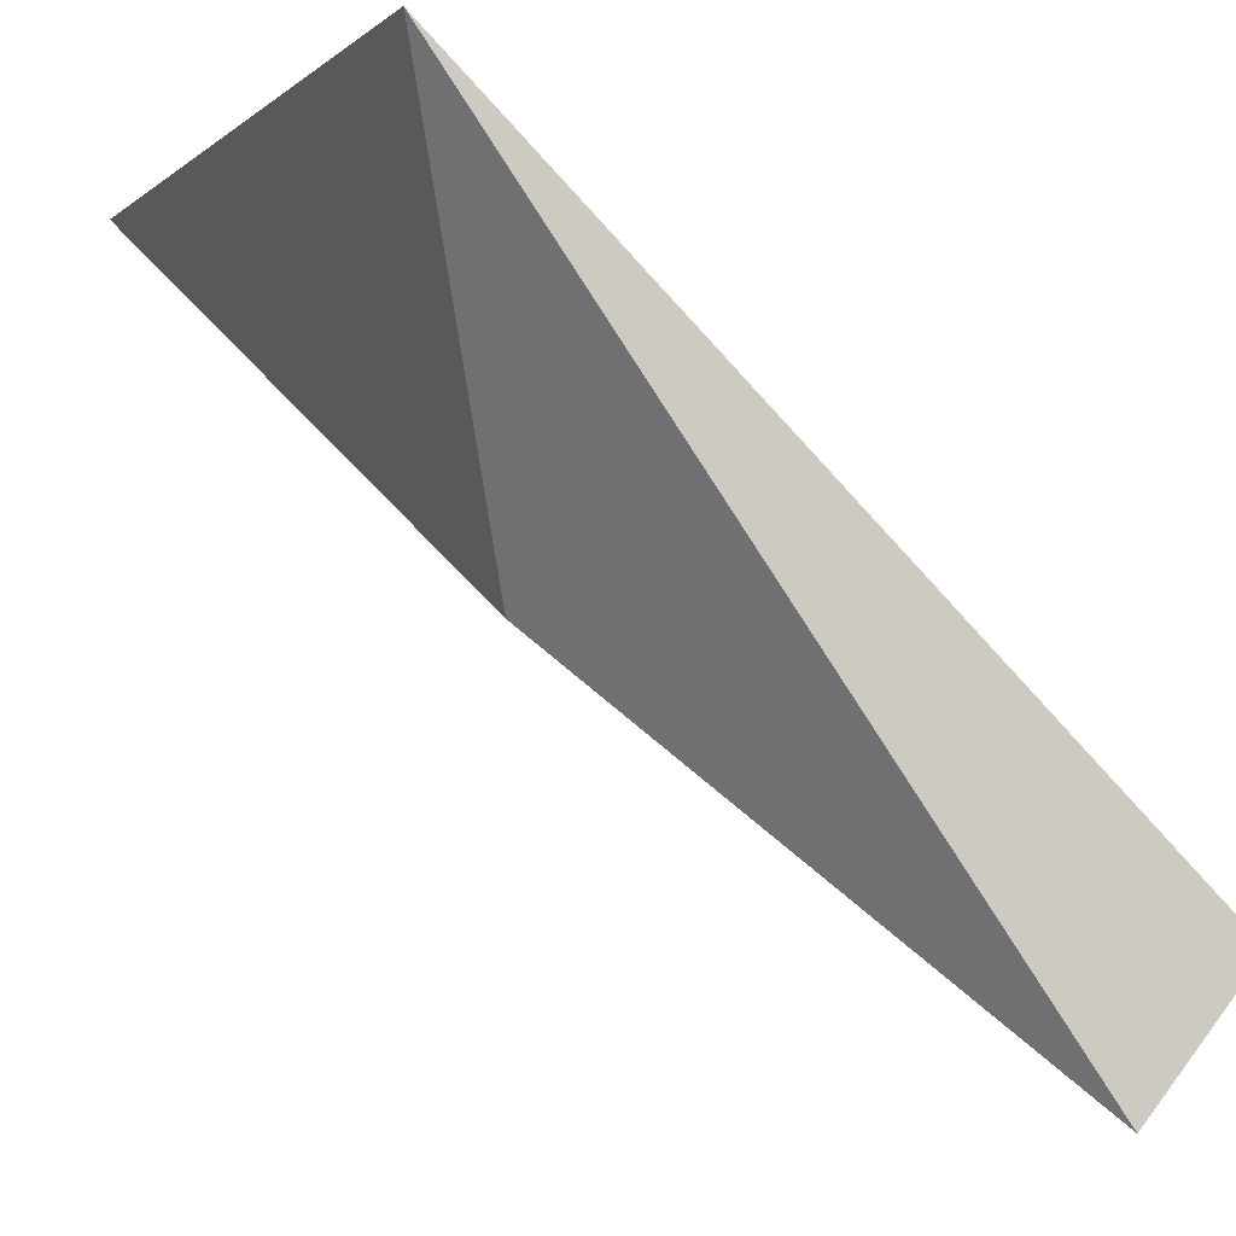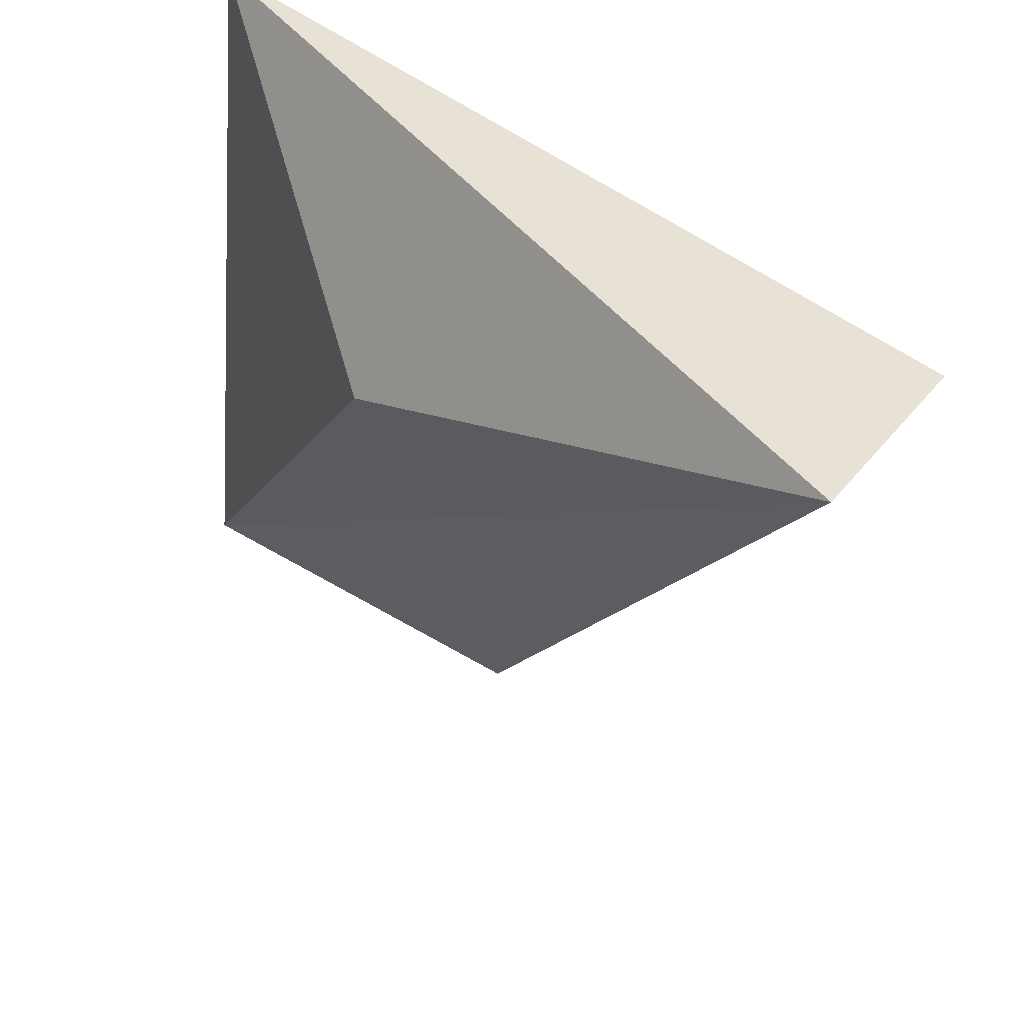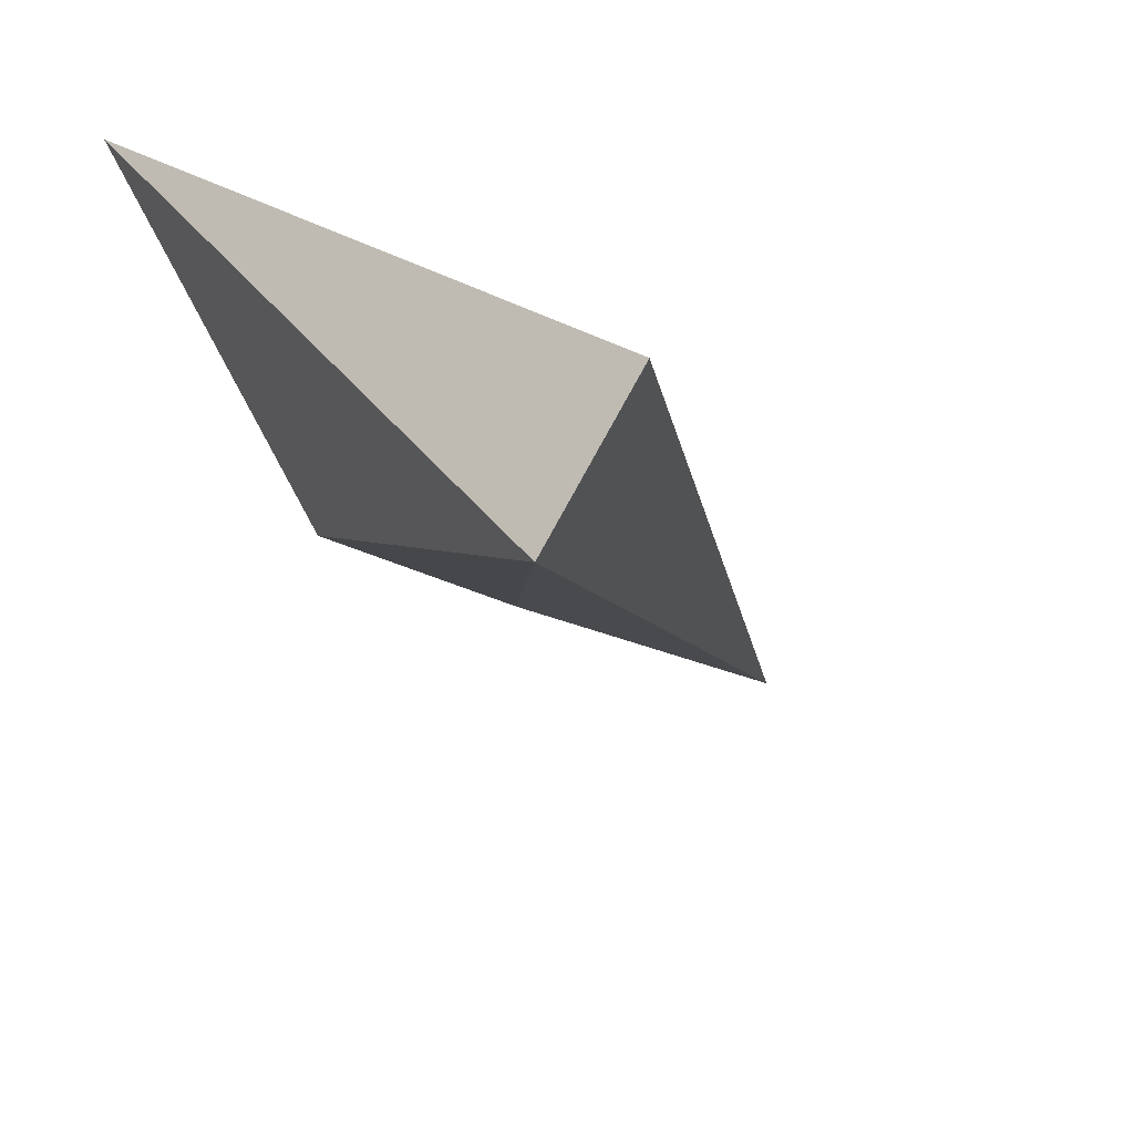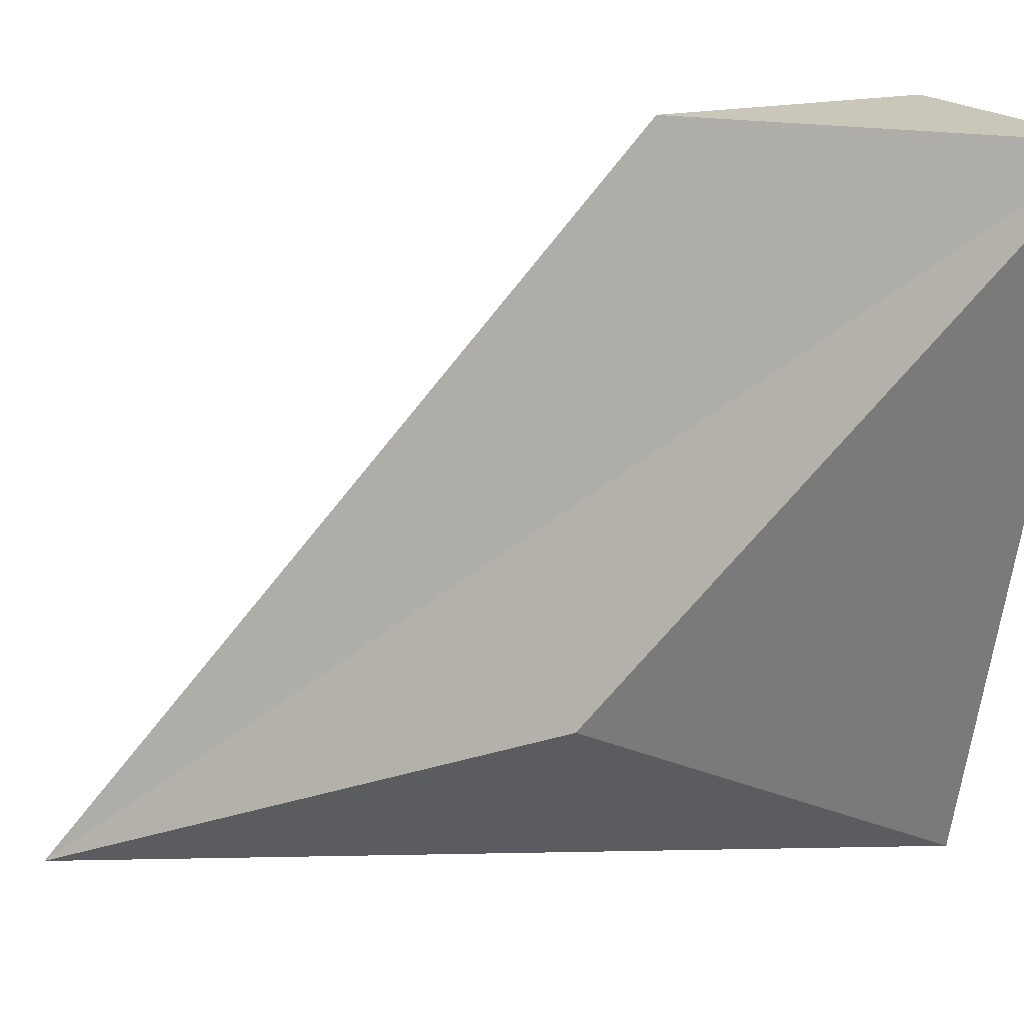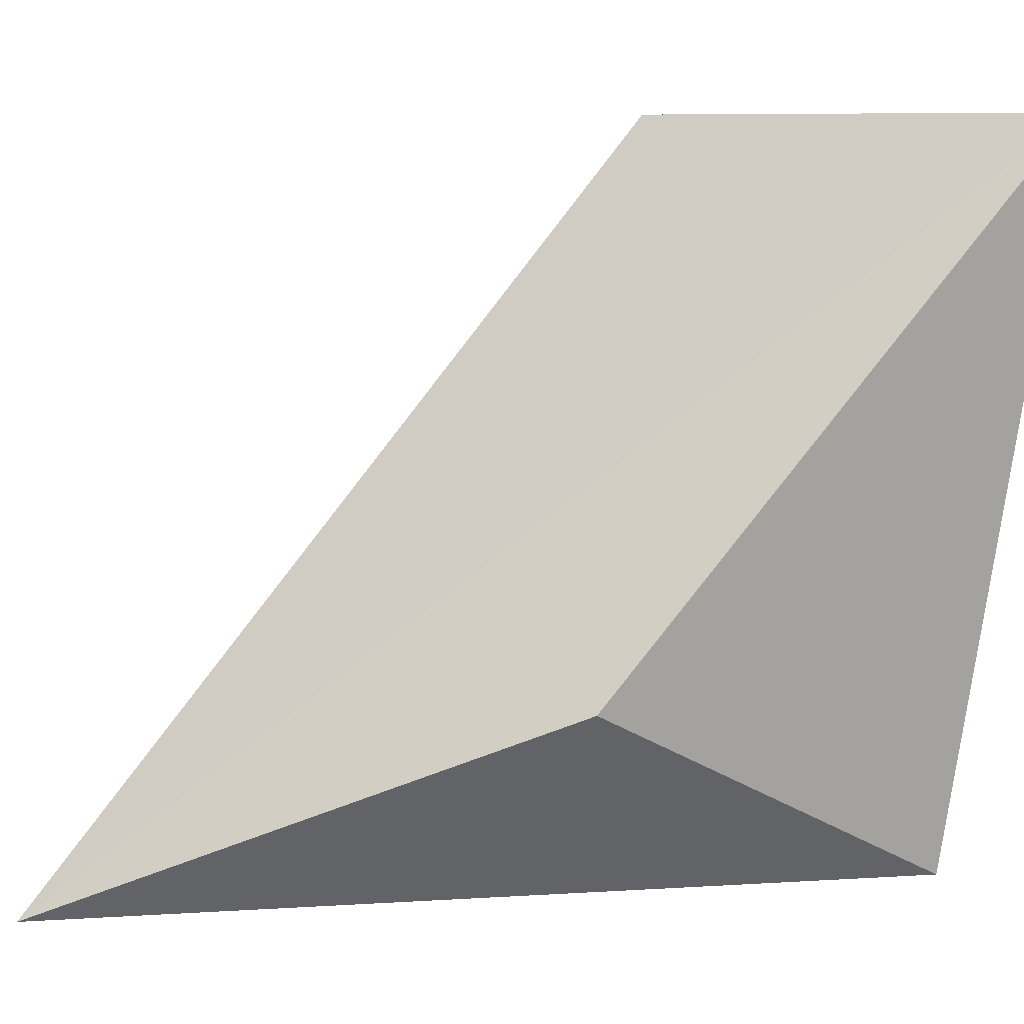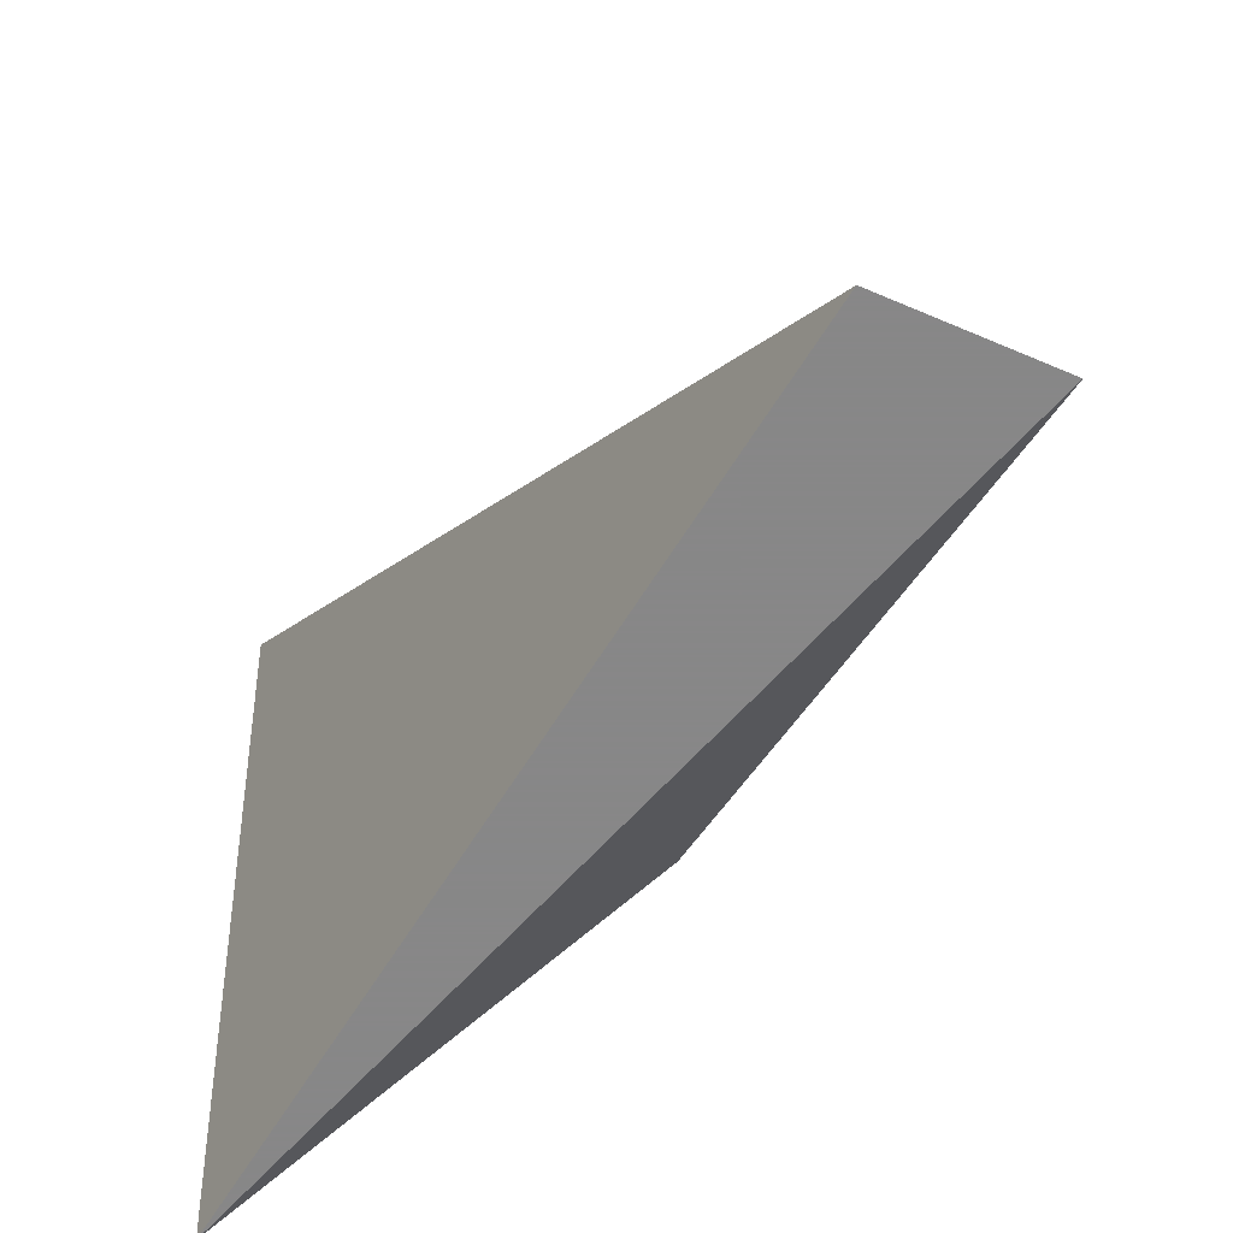
<metadata>
{"format":"obj","ext":"obj","renderer":"f3d","projection":"perspective","resolution":1024,"background":"white","views":[{"elev":-4.4,"azim":167.4,"up":"+Y"},{"elev":-43.7,"azim":-173.8,"up":"+Y"},{"elev":-39.1,"azim":-140.9,"up":"+Y"},{"elev":21.2,"azim":53.9,"up":"+Z"},{"elev":5.3,"azim":43.6,"up":"+Z"},{"elev":-62.6,"azim":-75.5,"up":"+Z"}]}
</metadata>
<code>
v 0.8061 1 0
v 0.6637 0.4786 0.2619
v 0.1295 0 0
v 0 0.1657 4.002e-18
v 0.5751 0.6605 1
v 1 0.9986 1
v 0.6795 0.998 1
f 1 3 4
f 3 5 4
f 5 3 6
f 3 2 6
f 2 1 6
f 1 2 3
f 1 7 6
f 7 5 6
f 7 1 4
f 5 7 4

</code>
